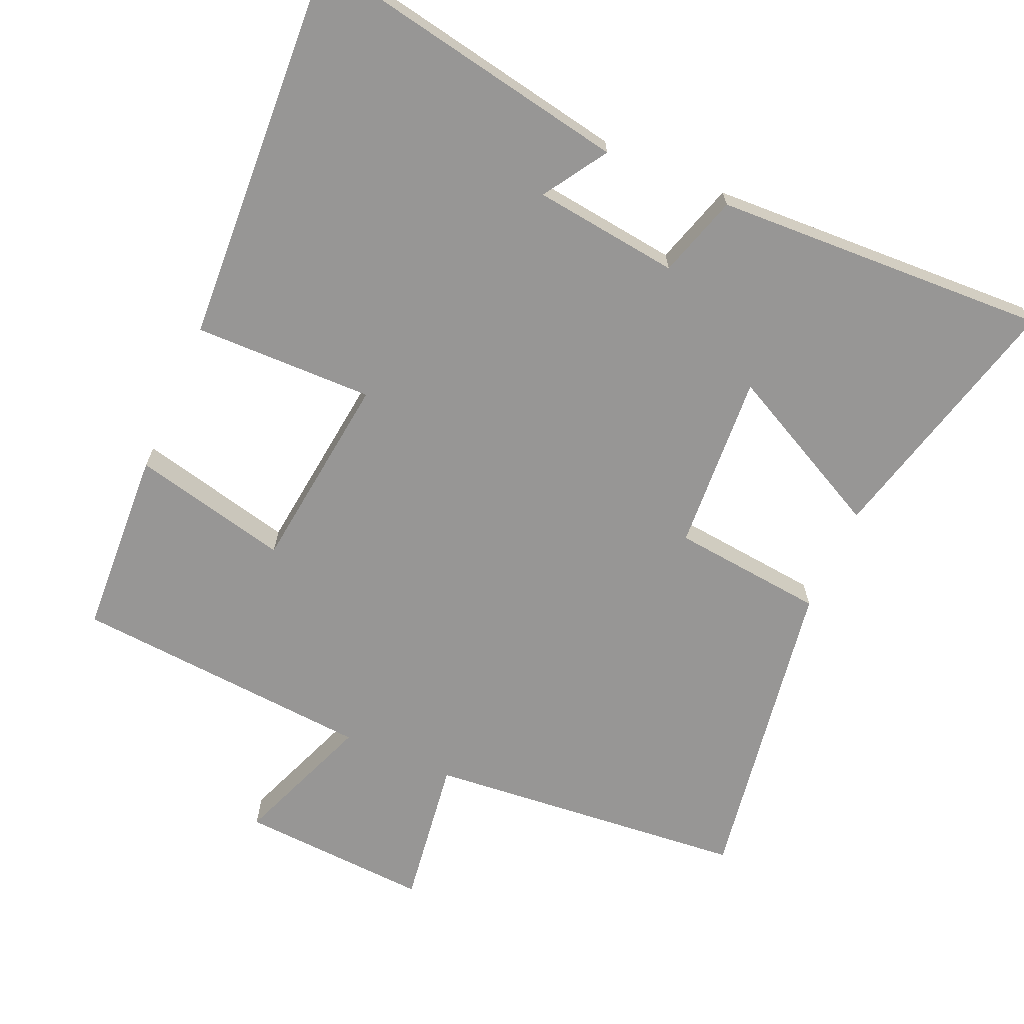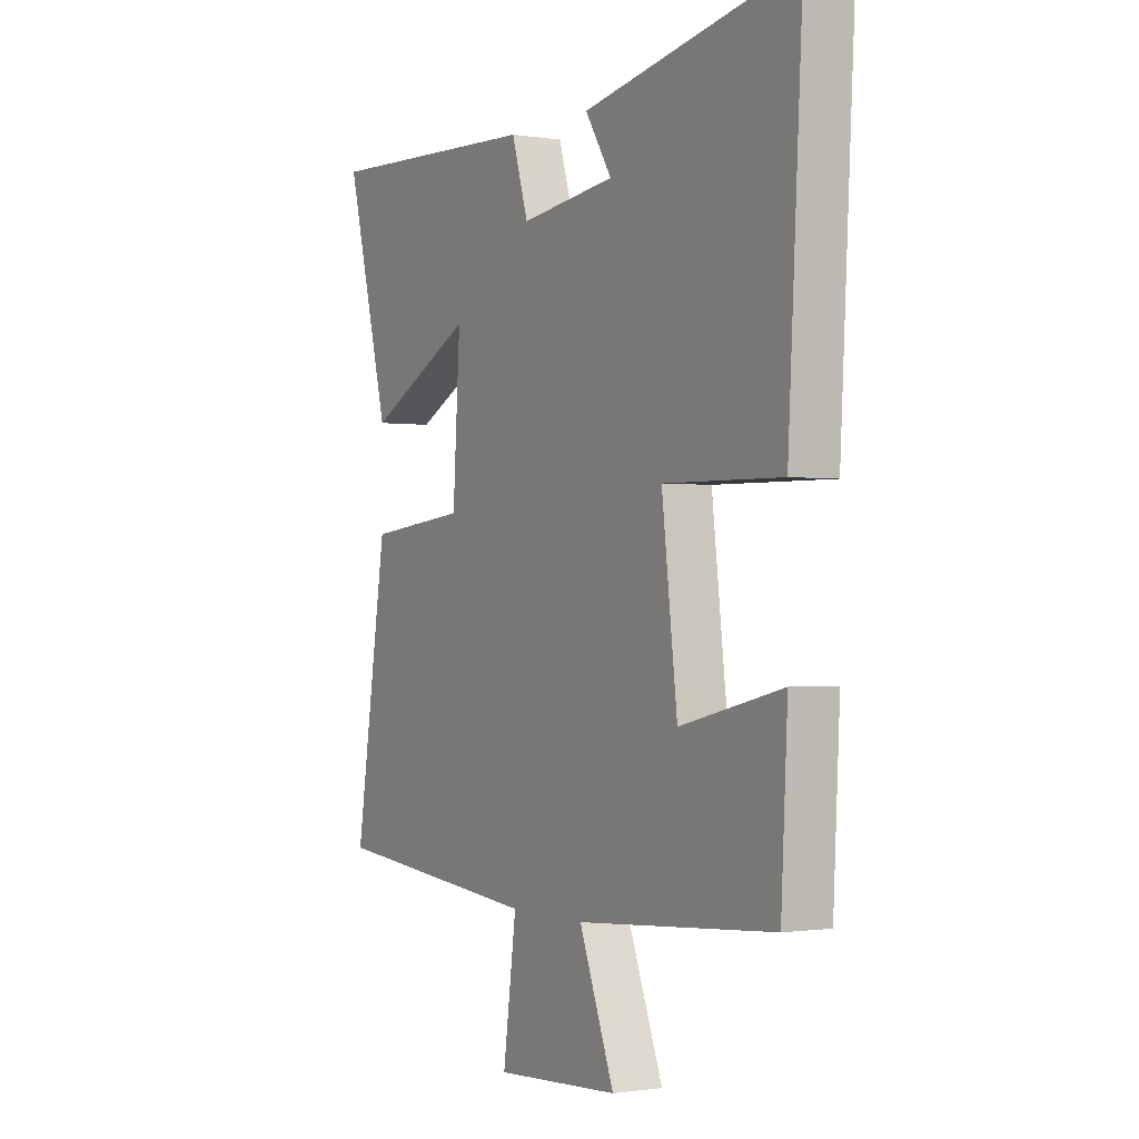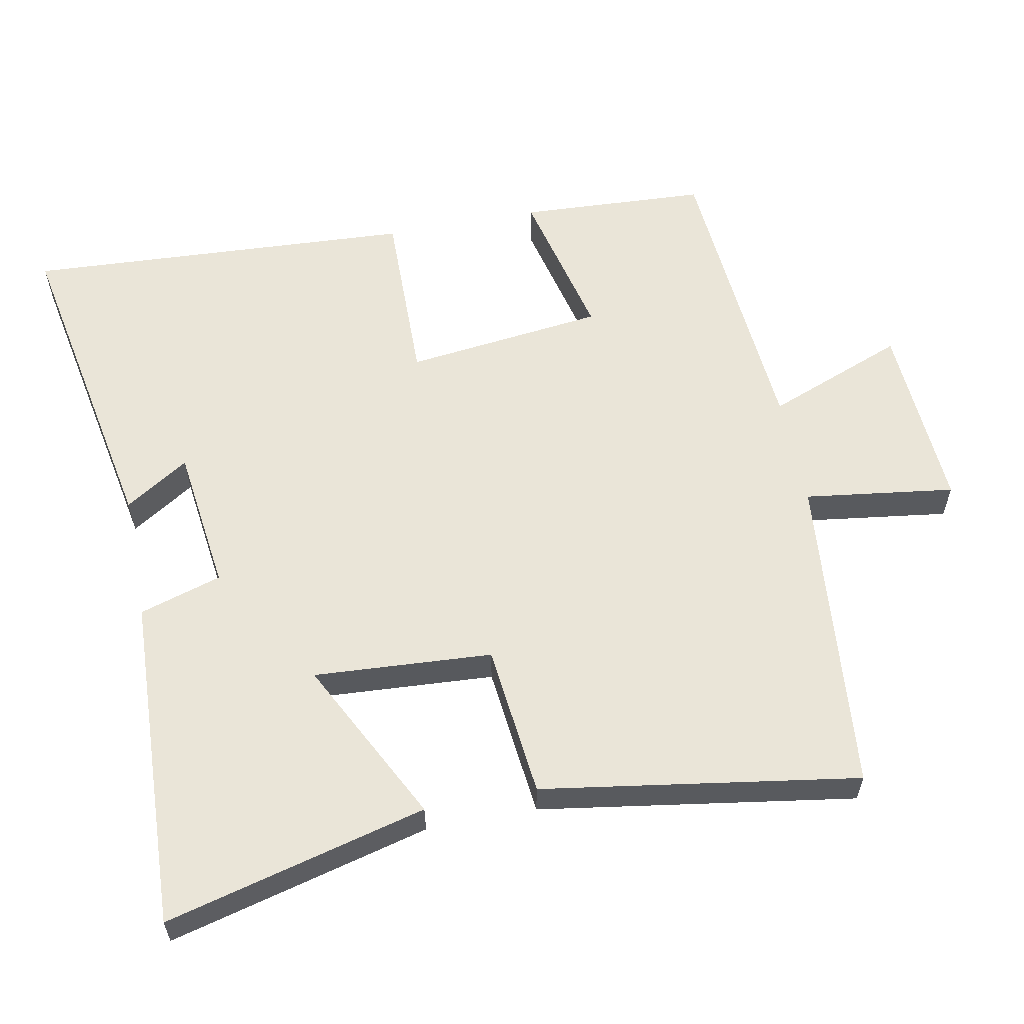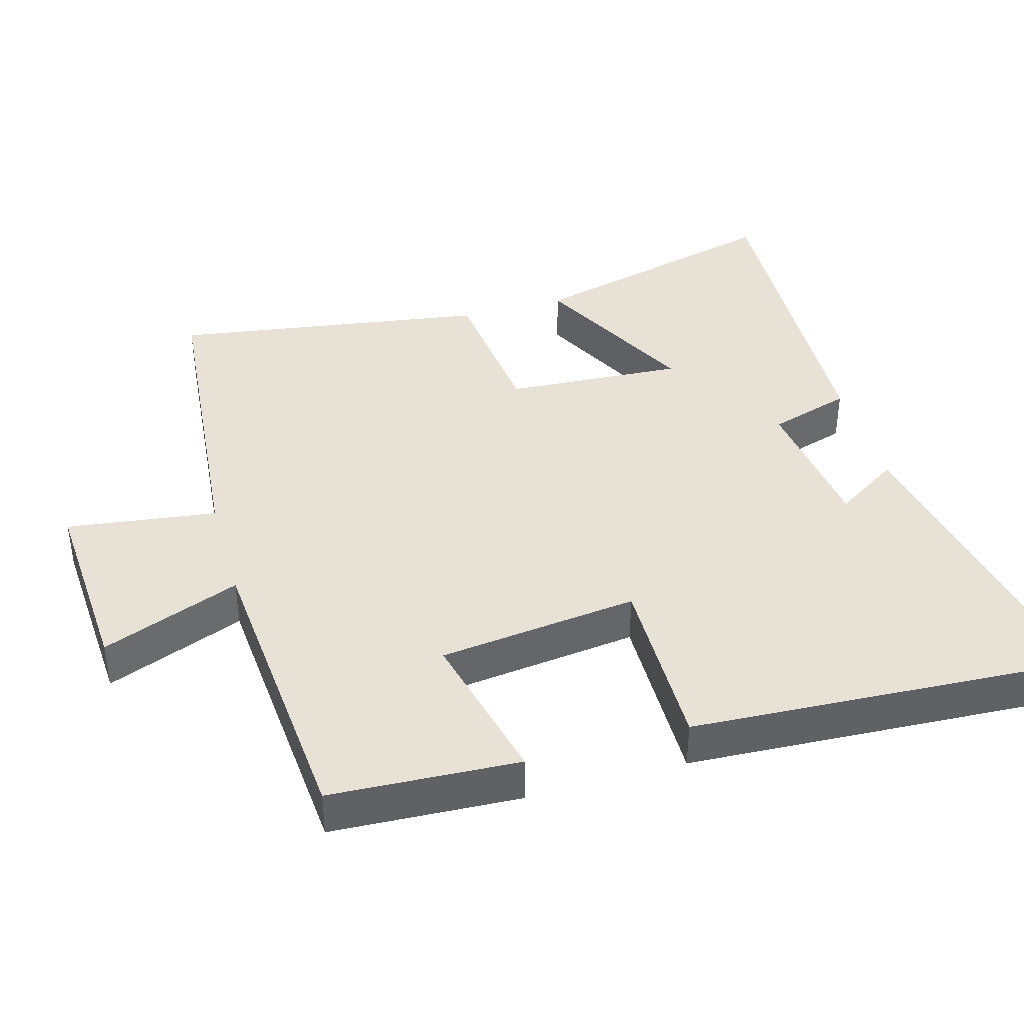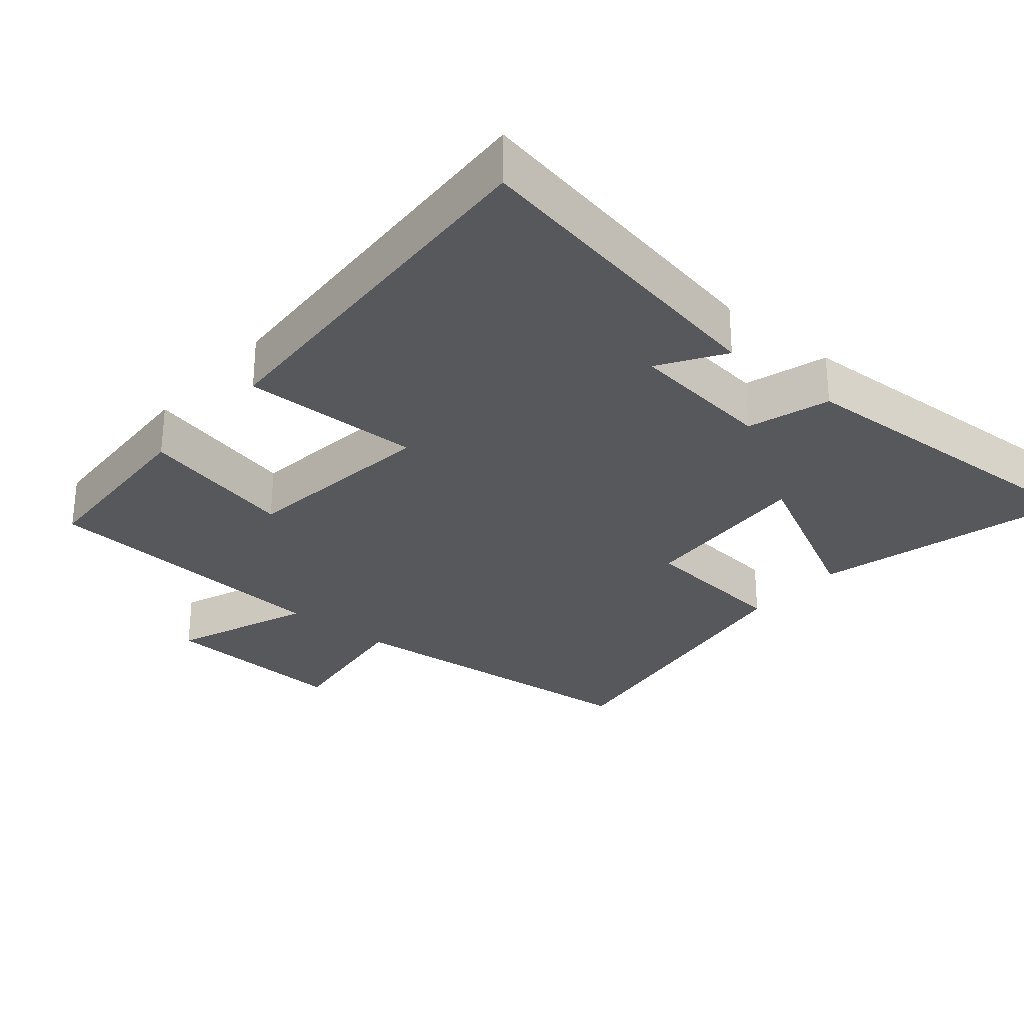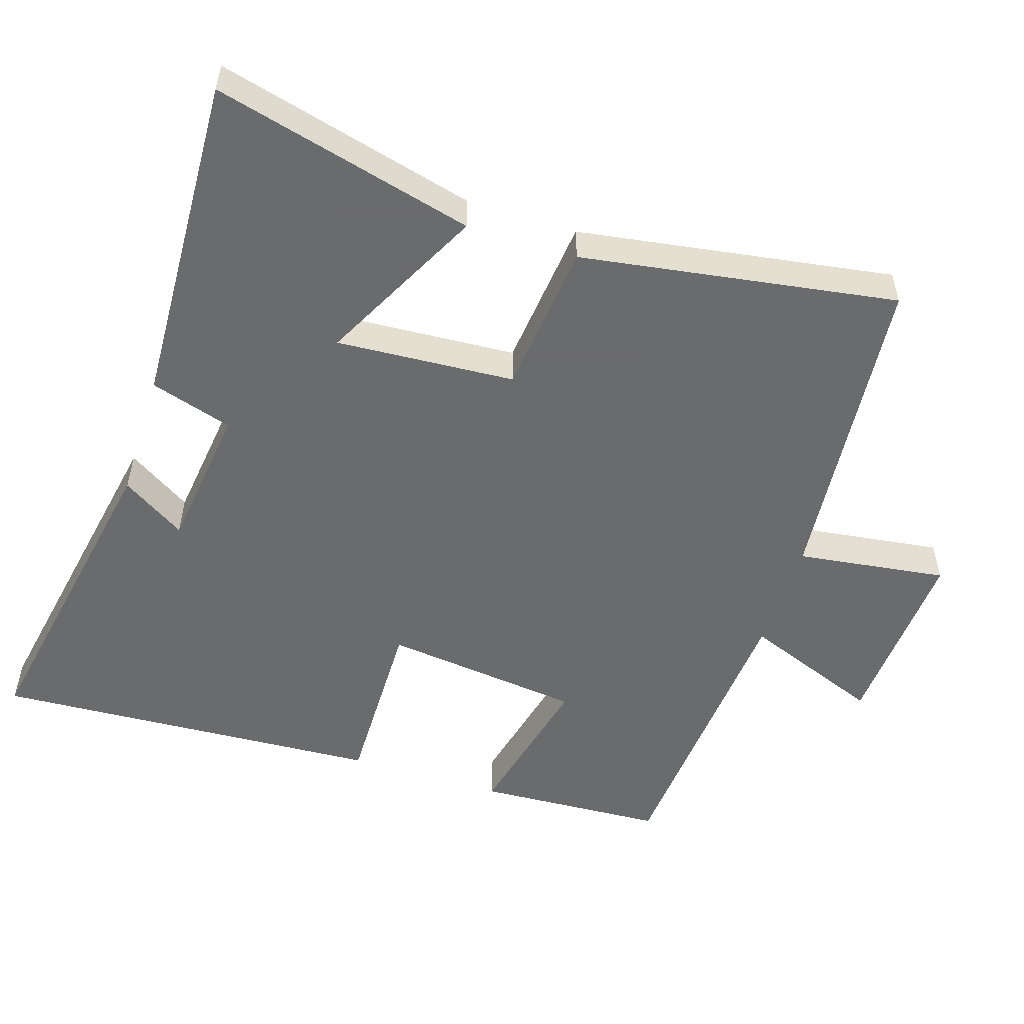
<metadata>
{"format":"obj","ext":"obj","renderer":"f3d","projection":"perspective","resolution":1024,"background":"white","views":[{"elev":-67.9,"azim":-23.6,"up":"+Y"},{"elev":-0.9,"azim":-120.2,"up":"+Z"},{"elev":58.8,"azim":79.0,"up":"+Y"},{"elev":40.1,"azim":-106.0,"up":"+Y"},{"elev":-28.7,"azim":-40.2,"up":"+Y"},{"elev":-53.2,"azim":72.3,"up":"+Y"}]}
</metadata>
<code>
v 0.57 0.07 -0.457
v 0.111 0.07 -0.5
v 0.14 0.07 -0.714
v -0.132 0.07 -0.698
v -0.055 0.07 -0.5
v -0.486 0.07 -0.467
v -0.5 0.07 -0.199
v -0.277 0.07 -0.251
v -0.243 0.07 0.033
v -0.5 0.07 0.029
v -0.531 0.07 0.586
v -0.069 0.07 0.5
v -0.127 0.07 0.409
v 0.081 0.07 0.383
v 0.117 0.07 0.5
v 0.595 0.07 0.521
v 0.5 0.07 0.15
v 0.266 0.07 0.269
v 0.282 0.07 0.015
v 0.5 0.07 -0.008
v 0.57 0 -0.457
v 0.111 0 -0.5
v 0.14 0 -0.714
v -0.132 0 -0.698
v -0.055 0 -0.5
v -0.486 0 -0.467
v -0.5 0 -0.199
v -0.277 0 -0.251
v -0.243 0 0.033
v -0.5 0 0.029
v -0.531 0 0.586
v -0.069 0 0.5
v -0.127 0 0.409
v 0.081 0 0.383
v 0.117 0 0.5
v 0.595 0 0.521
v 0.5 0 0.15
v 0.266 0 0.269
v 0.282 0 0.015
v 0.5 0 -0.008
f 19 20 1 2
f 18 19 2
f 15 16 17 18
f 14 15 18 2
f 13 14 2
f 10 11 12 13
f 9 10 13
f 8 9 13 2
f 5 6 7 8
f 5 8 2 3
f 3 4 5
f 22 21 40 39
f 22 39 38
f 38 37 36 35
f 22 38 35 34
f 22 34 33
f 33 32 31 30
f 33 30 29
f 22 33 29 28
f 28 27 26 25
f 23 22 28 25
f 25 24 23
f 1 21 22 2
f 2 22 23 3
f 3 23 24 4
f 4 24 25 5
f 5 25 26 6
f 6 26 27 7
f 7 27 28 8
f 8 28 29 9
f 9 29 30 10
f 10 30 31 11
f 11 31 32 12
f 12 32 33 13
f 13 33 34 14
f 14 34 35 15
f 15 35 36 16
f 16 36 37 17
f 17 37 38 18
f 18 38 39 19
f 19 39 40 20
f 20 40 21 1

</code>
